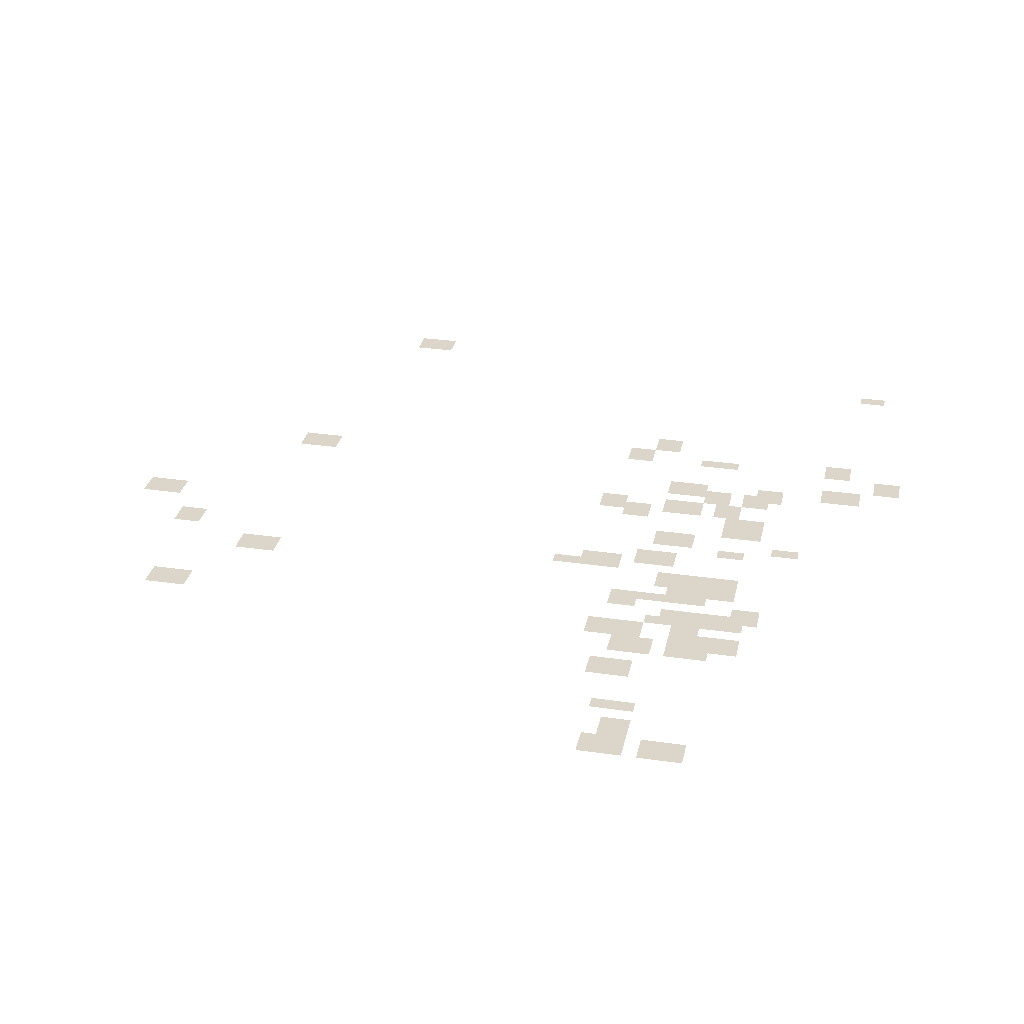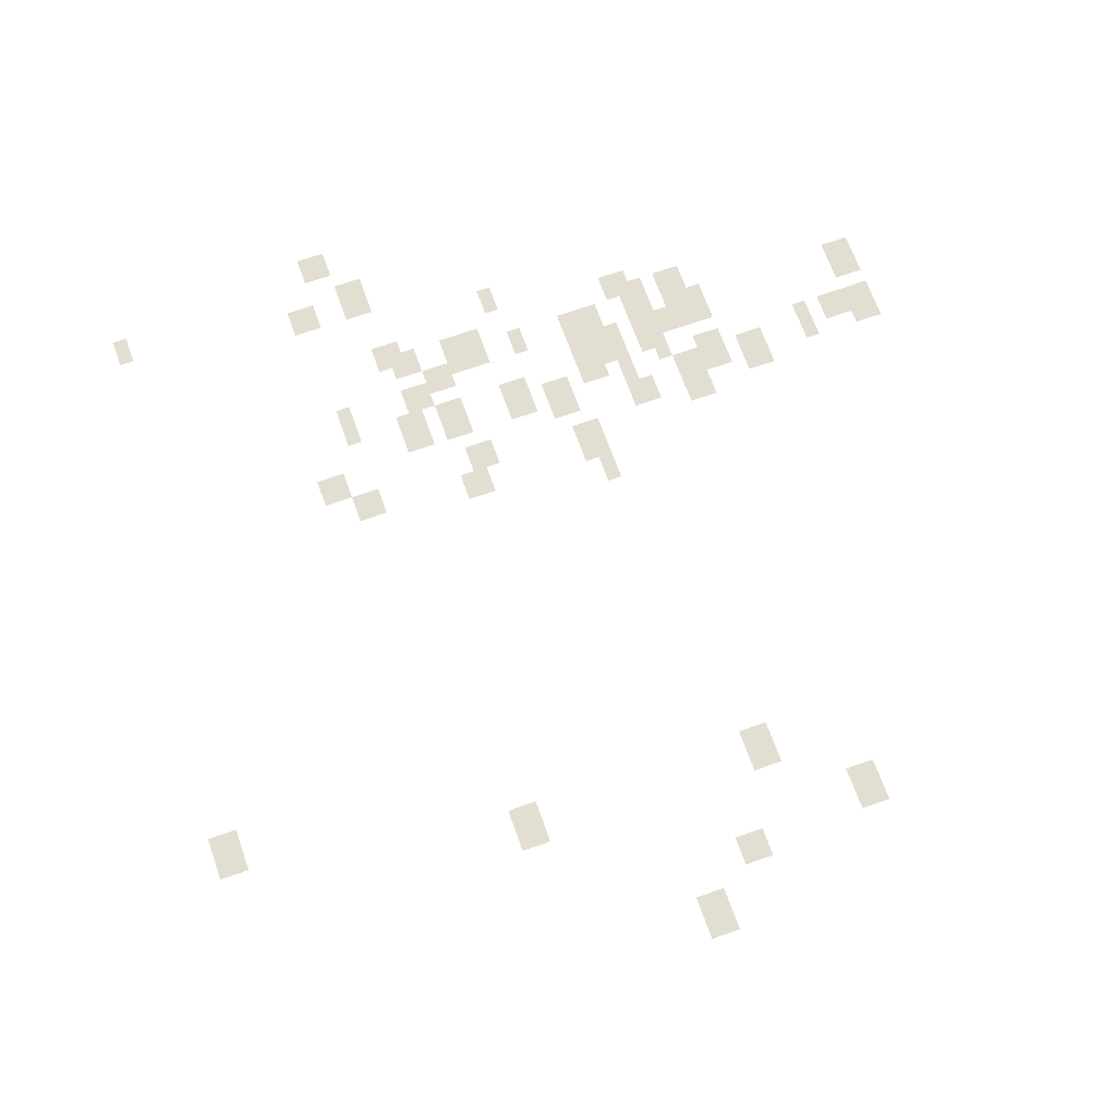
<metadata>
{"format":"obj","ext":"obj","renderer":"f3d","projection":"perspective","resolution":1024,"background":"white","views":[{"elev":30.0,"azim":-78.0,"up":"+Y"},{"elev":68.0,"azim":160.4,"up":"+Y"}]}
</metadata>
<code>
g Grass_0_Cluster245
v 140.4 -0.1391 351.1
v 139.5 -0.1391 351.1
v 140.4 -0.1391 352.1
v 139.5 -0.1391 352.1
v 147.8 -0.1391 350.1
v 147.3 -0.1391 350.1
v 147.8 -0.1391 351.1
v 147.3 -0.1391 351.1
v 139.5 -0.1391 349.1
v 138.5 -0.1391 349.1
v 139.5 -0.1391 350.6
v 138.5 -0.1391 350.6
v 141.4 -0.1391 349.1
v 140.4 -0.1391 349.1
v 141.4 -0.1391 350.1
v 140.4 -0.1391 350.1
v 134.6 -0.1391 347.7
v 134.1 -0.1391 347.7
v 134.6 -0.1391 348.6
v 134.1 -0.1391 348.6
v 130.1 -0.1391 346.7
v 129.2 -0.1391 346.7
v 130.1 -0.1391 347.7
v 129.2 -0.1391 347.7
v 139 -0.1391 346.7
v 138 -0.1391 346.7
v 139 -0.1391 347.7
v 138 -0.1391 347.7
v 138.5 -0.1391 346.2
v 137.5 -0.1391 346.2
v 138.5 -0.1391 347.2
v 137.5 -0.1391 347.2
v 128.2 -0.1391 345.7
v 127.2 -0.1391 345.7
v 128.2 -0.1391 347.2
v 127.2 -0.1391 347.2
v 136.5 -0.1391 345.7
v 135.5 -0.1391 345.7
v 136.5 -0.1391 347.2
v 135.5 -0.1391 347.2
v 129.6 -0.1391 345.7
v 128.7 -0.1391 345.7
v 129.6 -0.1391 347.2
v 128.7 -0.1391 347.2
v 136 -0.1391 345.7
v 135 -0.1391 345.7
v 136 -0.1391 347.2
v 135 -0.1391 347.2
v 131.6 -0.1391 345.7
v 130.6 -0.1391 345.7
v 131.6 -0.1391 346.7
v 130.6 -0.1391 346.7
v 134.1 -0.1391 345.7
v 133.6 -0.1391 345.7
v 134.1 -0.1391 346.7
v 133.6 -0.1391 346.7
v 132.1 -0.1391 345.2
v 131.1 -0.1391 345.2
v 132.1 -0.1391 346.7
v 131.1 -0.1391 346.7
v 137.5 -0.1391 345.2
v 136.5 -0.1391 345.2
v 137.5 -0.1391 346.2
v 136.5 -0.1391 346.2
v 127.7 -0.1391 345.2
v 126.7 -0.1391 345.2
v 127.7 -0.1391 346.2
v 126.7 -0.1391 346.2
v 127.7 -0.1391 344.7
v 126.7 -0.1391 344.7
v 127.7 -0.1391 346.2
v 126.7 -0.1391 346.2
v 121.8 -0.1391 344.7
v 120.8 -0.1391 344.7
v 121.8 -0.1391 346.2
v 120.8 -0.1391 346.2
v 138.5 -0.1391 344.7
v 137.5 -0.1391 344.7
v 138.5 -0.1391 345.7
v 137.5 -0.1391 345.7
v 128.7 -0.1391 344.7
v 127.7 -0.1391 344.7
v 128.7 -0.1391 345.7
v 127.7 -0.1391 345.7
v 129.6 -0.1391 344.2
v 128.7 -0.1391 344.2
v 129.6 -0.1391 345.7
v 128.7 -0.1391 345.7
v 140.9 -0.1391 344.2
v 140.4 -0.1391 344.2
v 140.9 -0.1391 345.7
v 140.4 -0.1391 345.7
v 131.1 -0.1391 344.2
v 130.1 -0.1391 344.2
v 131.1 -0.1391 345.7
v 130.1 -0.1391 345.7
v 129.2 -0.1391 343.7
v 128.7 -0.1391 343.7
v 129.2 -0.1391 345.2
v 128.7 -0.1391 345.2
v 132.1 -0.1391 343.7
v 131.1 -0.1391 343.7
v 132.1 -0.1391 345.2
v 131.1 -0.1391 345.2
v 137.5 -0.1391 343.7
v 136.5 -0.1391 343.7
v 137.5 -0.1391 344.7
v 136.5 -0.1391 344.7
v 135 -0.1391 343.3
v 134.1 -0.1391 343.3
v 135 -0.1391 344.7
v 134.1 -0.1391 344.7
v 137.5 -0.1391 343.3
v 136.5 -0.1391 343.3
v 137.5 -0.1391 344.7
v 136.5 -0.1391 344.7
v 130.6 -0.1391 343.3
v 130.1 -0.1391 343.3
v 130.6 -0.1391 344.2
v 130.1 -0.1391 344.2
v 139 -0.1391 343.3
v 138 -0.1391 343.3
v 139 -0.1391 344.7
v 138 -0.1391 344.7
v 122.8 -0.1391 343.3
v 121.8 -0.1391 343.3
v 122.8 -0.1391 344.2
v 121.8 -0.1391 344.2
v 121.8 -0.1391 342.8
v 120.8 -0.1391 342.8
v 121.8 -0.1391 344.2
v 120.8 -0.1391 344.2
v 127.7 -0.1391 342.8
v 126.7 -0.1391 342.8
v 127.7 -0.1391 344.2
v 126.7 -0.1391 344.2
v 133.6 -0.1391 342.8
v 132.6 -0.1391 342.8
v 133.6 -0.1391 344.2
v 132.6 -0.1391 344.2
v 123.8 -0.1391 342.8
v 123.3 -0.1391 342.8
v 123.8 -0.1391 344.2
v 123.3 -0.1391 344.2
v 128.7 -0.1391 342.3
v 127.7 -0.1391 342.3
v 128.7 -0.1391 343.7
v 127.7 -0.1391 343.7
v 126.2 -0.1391 342.3
v 125.2 -0.1391 342.3
v 126.2 -0.1391 343.7
v 125.2 -0.1391 343.7
v 142.4 -0.1391 342.3
v 141.4 -0.1391 342.3
v 142.4 -0.1391 343.3
v 141.4 -0.1391 343.3
v 130.6 -0.1391 342.3
v 129.6 -0.1391 342.3
v 130.6 -0.1391 343.3
v 129.6 -0.1391 343.3
v 128.7 -0.1391 341.8
v 127.7 -0.1391 341.8
v 128.7 -0.1391 343.3
v 127.7 -0.1391 343.3
v 137 -0.1391 341.8
v 136 -0.1391 341.8
v 137 -0.1391 342.8
v 136 -0.1391 342.8
v 141.4 -0.1391 341.3
v 140.4 -0.1391 341.3
v 141.4 -0.1391 342.3
v 140.4 -0.1391 342.3
v 133.1 -0.1391 340.8
v 132.1 -0.1391 340.8
v 133.1 -0.1391 342.3
v 132.1 -0.1391 342.3
v 137.5 -0.1391 340.8
v 136.5 -0.1391 340.8
v 137.5 -0.1391 341.8
v 136.5 -0.1391 341.8
v 132.6 -0.1391 339.8
v 132.1 -0.1391 339.8
v 132.6 -0.1391 341.3
v 132.1 -0.1391 341.3
v 149.8 -0.1391 330.5
v 148.8 -0.1391 330.5
v 149.8 -0.1391 332
v 148.8 -0.1391 332
v 131.6 -0.1391 328
v 130.6 -0.1391 328
v 131.6 -0.1391 329.5
v 130.6 -0.1391 329.5
v 139.9 -0.1391 328
v 139 -0.1391 328
v 139.9 -0.1391 329.5
v 139 -0.1391 329.5
v 128.7 -0.1391 325.6
v 127.7 -0.1391 325.6
v 128.7 -0.1391 327.1
v 127.7 -0.1391 327.1
v 133.1 -0.1391 325.1
v 132.1 -0.1391 325.1
v 133.1 -0.1391 326.1
v 132.1 -0.1391 326.1
v 135 -0.1391 323.1
v 134.1 -0.1391 323.1
v 135 -0.1391 324.6
v 134.1 -0.1391 324.6
g Grass_0_Cluster245_0
f 2 3 1
f 2 4 3
f 6 7 5
f 6 8 7
f 10 11 9
f 10 12 11
f 14 15 13
f 14 16 15
f 18 19 17
f 18 20 19
f 22 23 21
f 22 24 23
f 26 27 25
f 26 28 27
f 30 31 29
f 30 32 31
f 34 35 33
f 34 36 35
f 38 39 37
f 38 40 39
f 42 43 41
f 42 44 43
f 46 47 45
f 46 48 47
f 50 51 49
f 50 52 51
f 54 55 53
f 54 56 55
f 58 59 57
f 58 60 59
f 62 63 61
f 62 64 63
f 66 67 65
f 66 68 67
f 70 71 69
f 70 72 71
f 74 75 73
f 74 76 75
f 78 79 77
f 78 80 79
f 82 83 81
f 82 84 83
f 86 87 85
f 86 88 87
f 90 91 89
f 90 92 91
f 94 95 93
f 94 96 95
f 98 99 97
f 98 100 99
f 102 103 101
f 102 104 103
f 106 107 105
f 106 108 107
f 110 111 109
f 110 112 111
f 114 115 113
f 114 116 115
f 118 119 117
f 118 120 119
f 122 123 121
f 122 124 123
f 126 127 125
f 126 128 127
f 130 131 129
f 130 132 131
f 134 135 133
f 134 136 135
f 138 139 137
f 138 140 139
f 142 143 141
f 142 144 143
f 146 147 145
f 146 148 147
f 150 151 149
f 150 152 151
f 154 155 153
f 154 156 155
f 158 159 157
f 158 160 159
f 162 163 161
f 162 164 163
f 166 167 165
f 166 168 167
f 170 171 169
f 170 172 171
f 174 175 173
f 174 176 175
f 178 179 177
f 178 180 179
f 182 183 181
f 182 184 183
f 186 187 185
f 186 188 187
f 190 191 189
f 190 192 191
f 194 195 193
f 194 196 195
f 198 199 197
f 198 200 199
f 202 203 201
f 202 204 203
f 206 207 205
f 206 208 207

</code>
